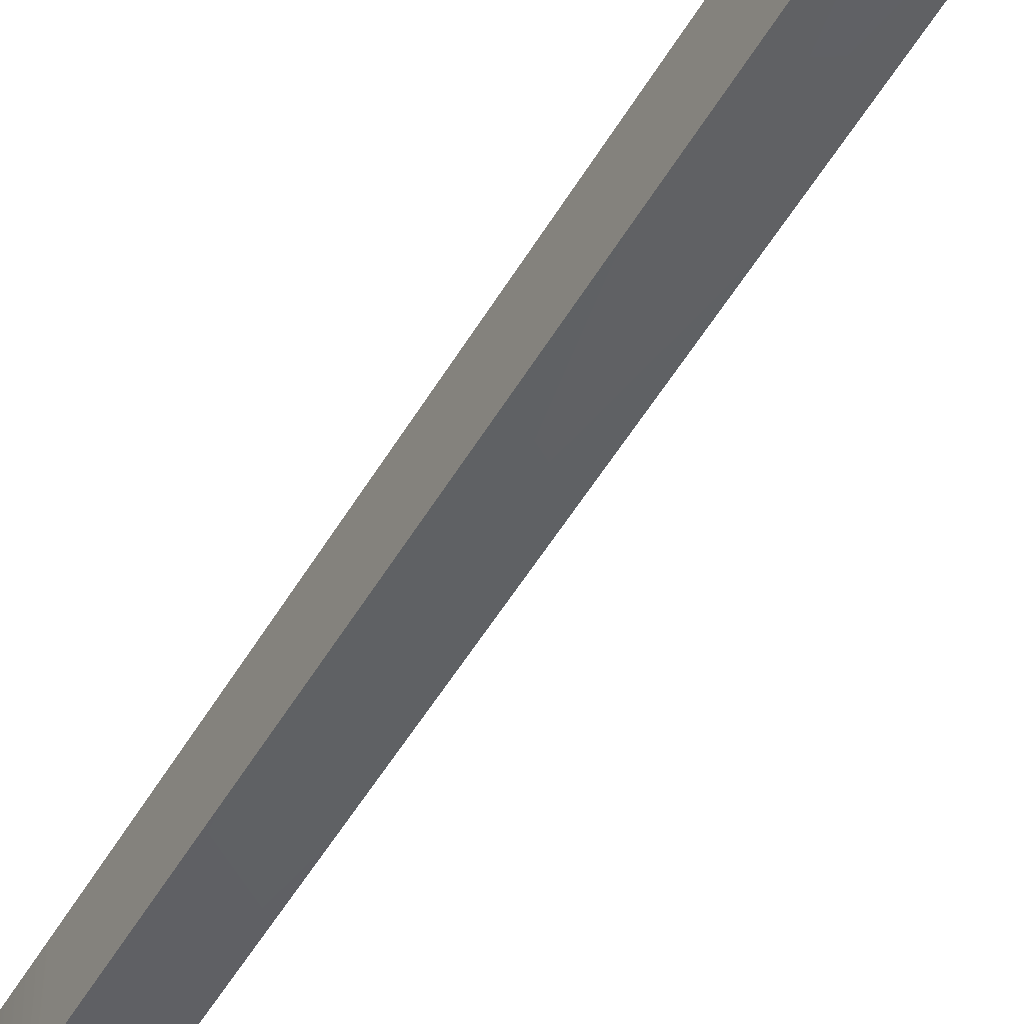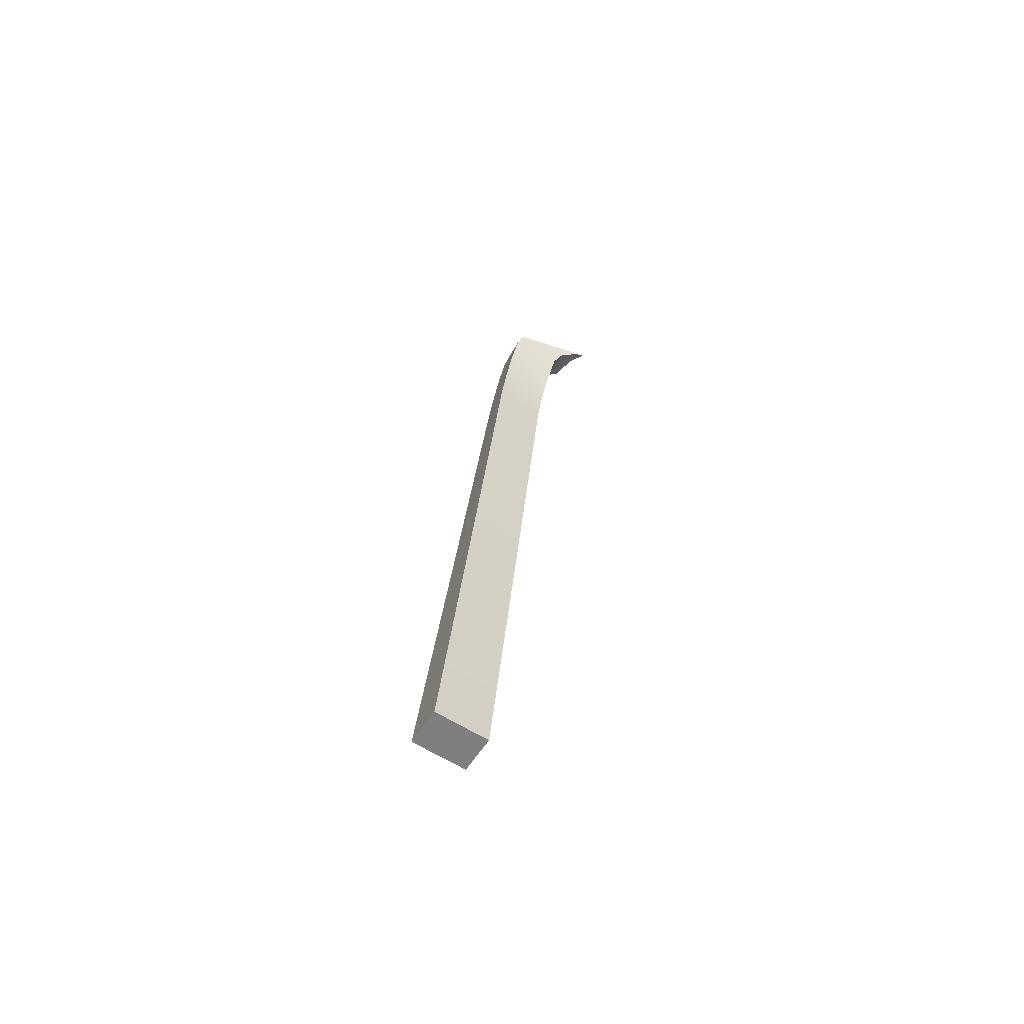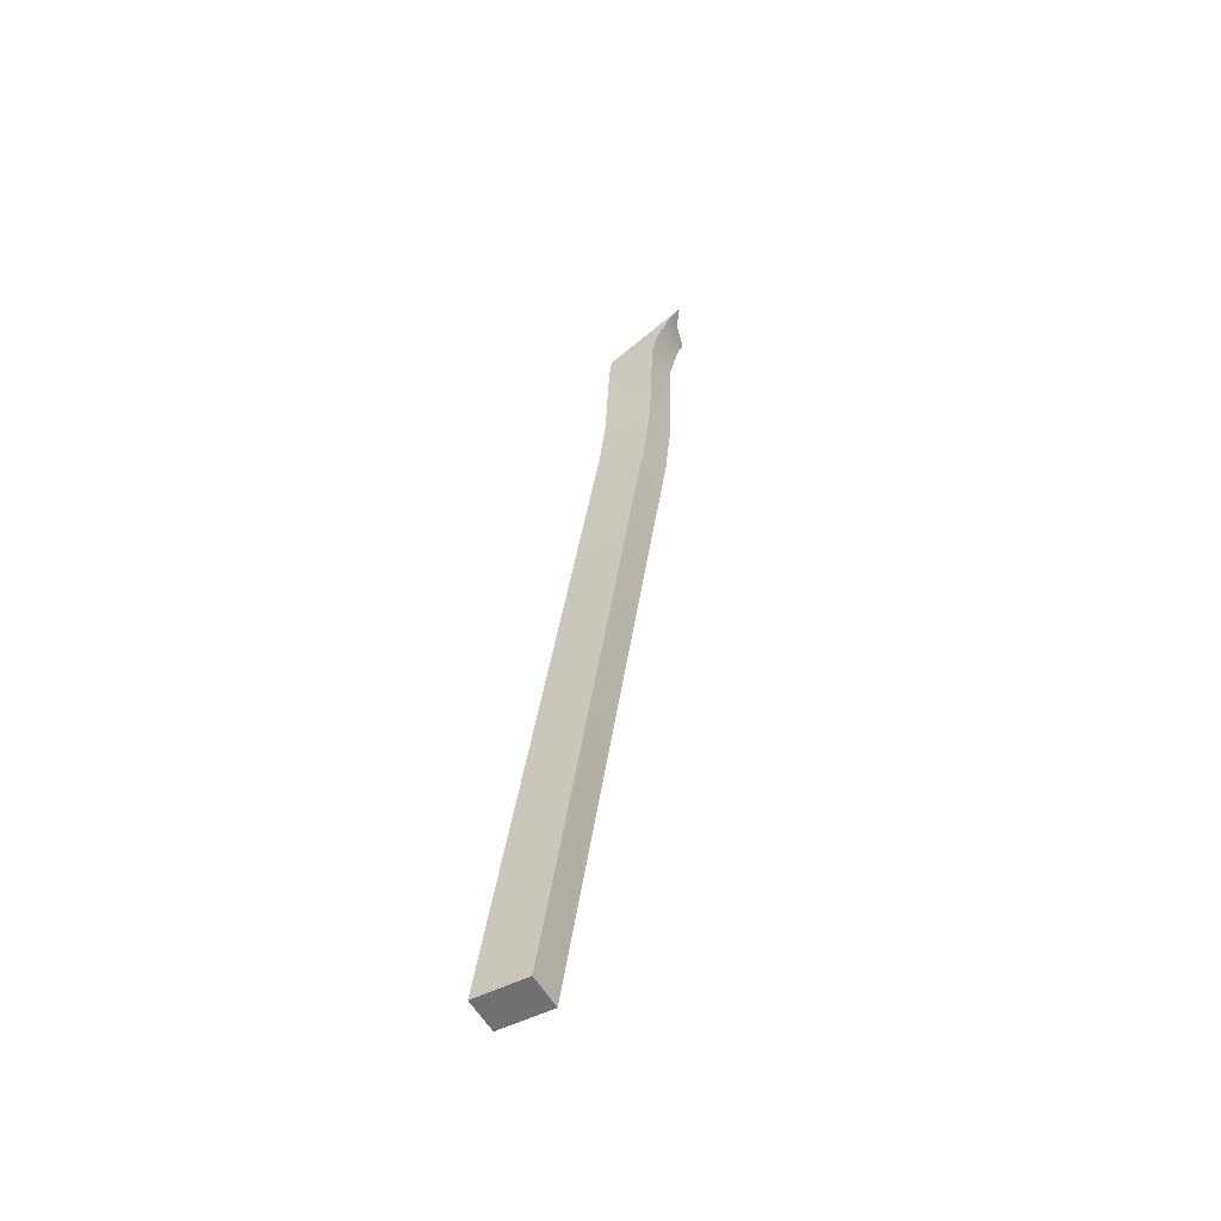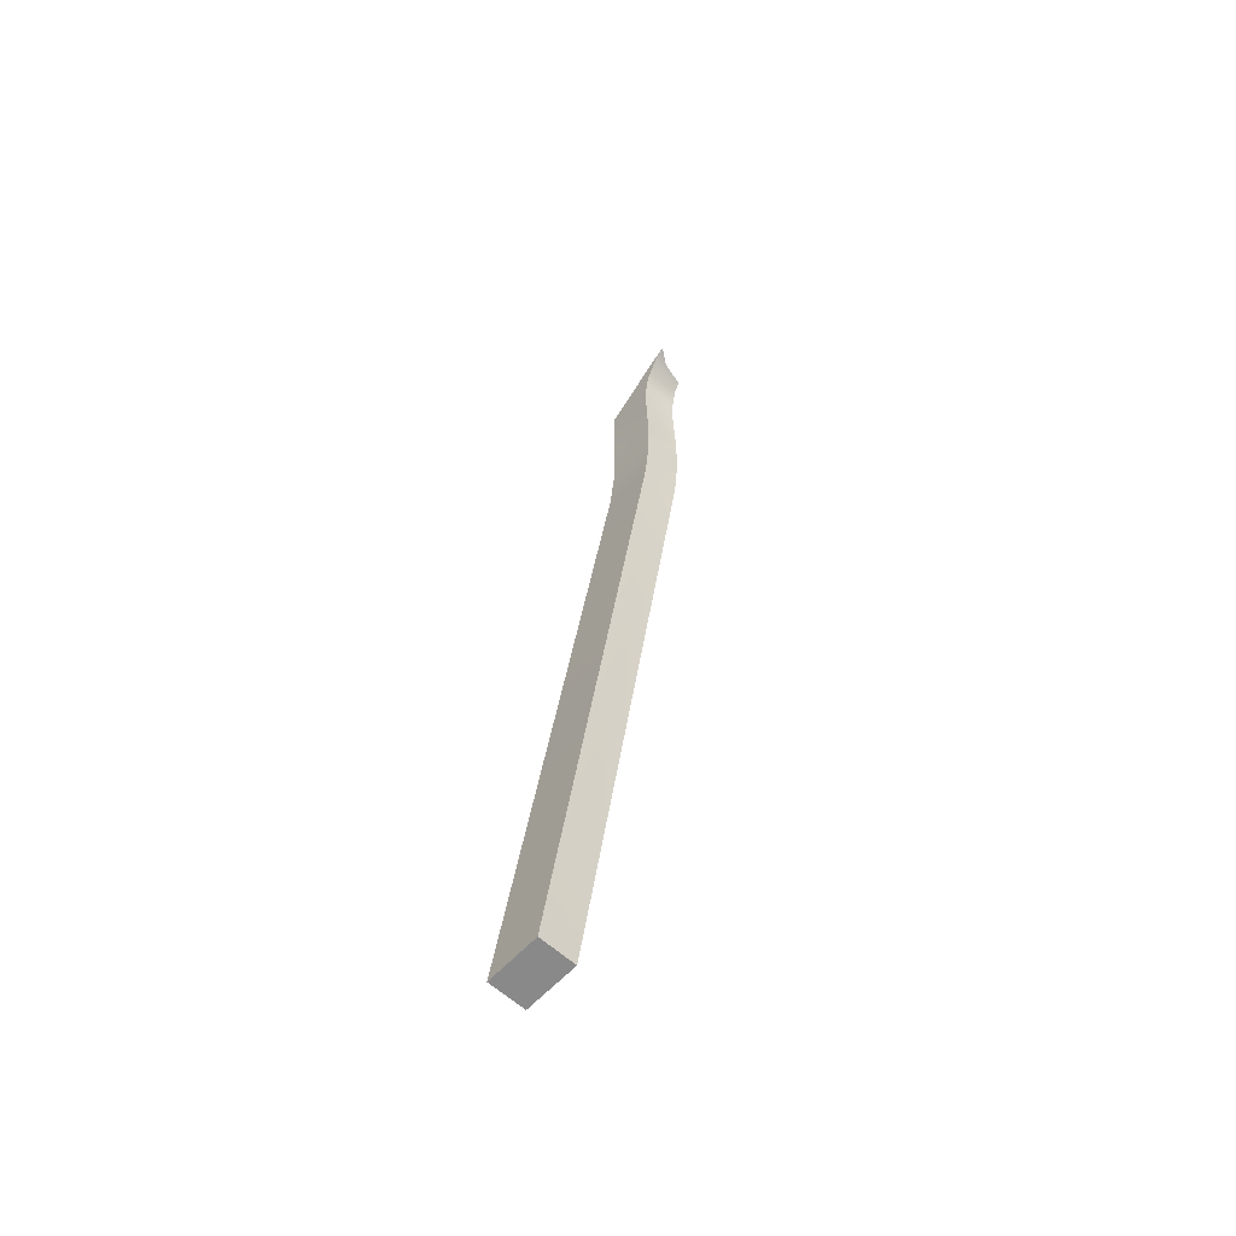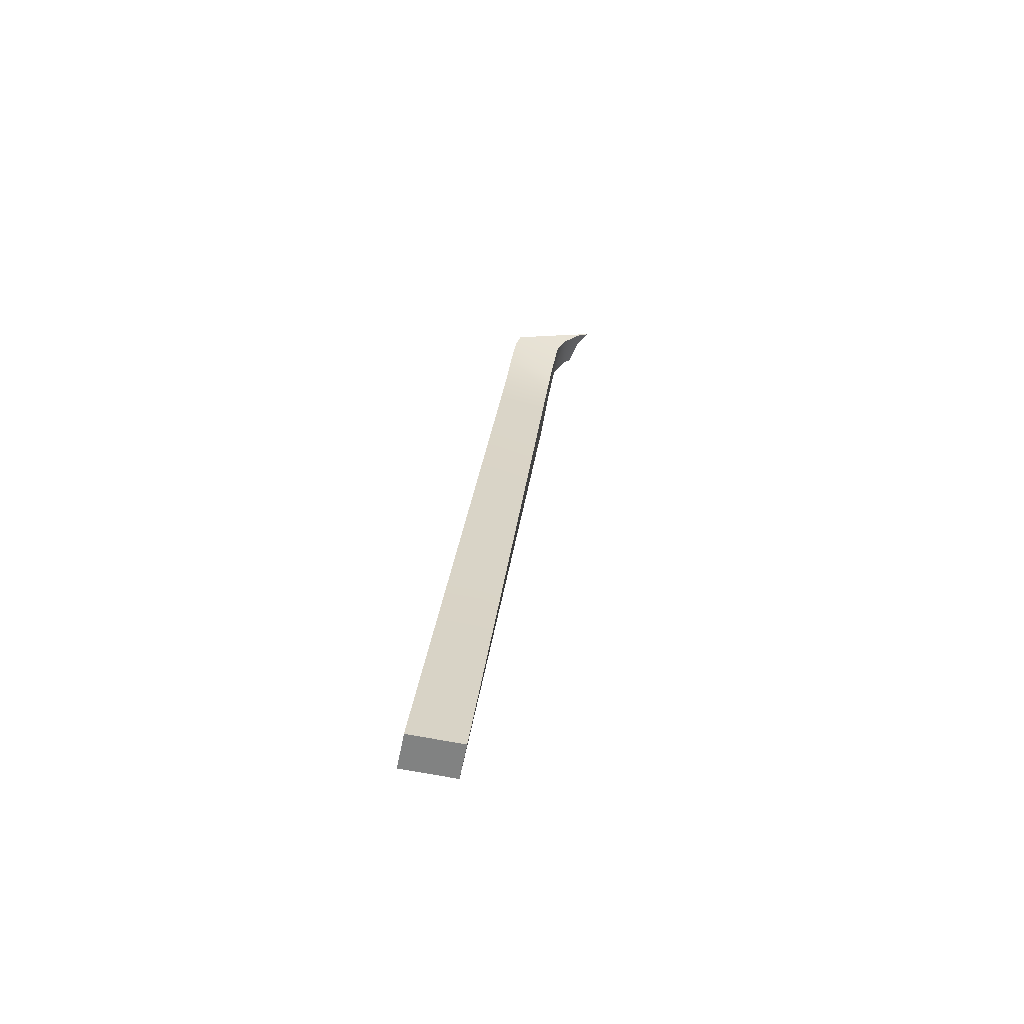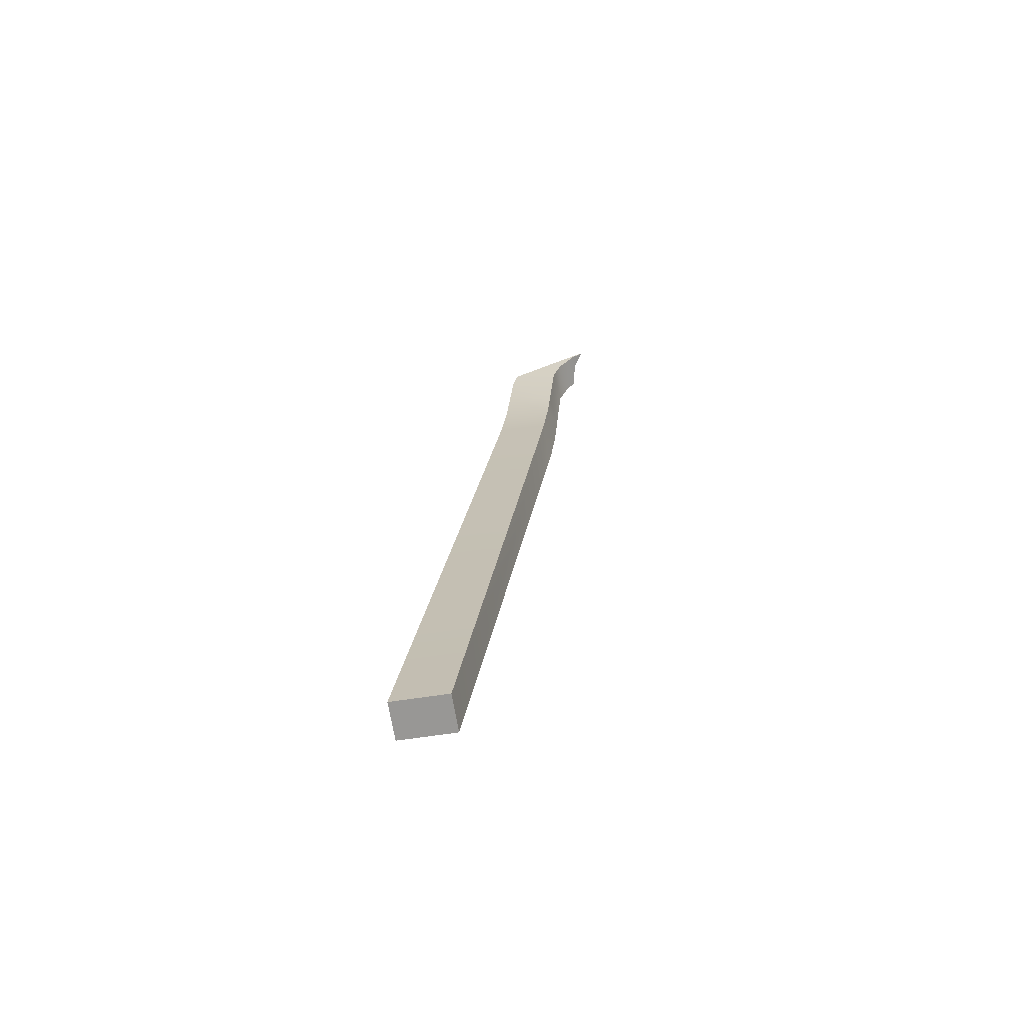
<metadata>
{"format":"obj","ext":"obj","renderer":"f3d","projection":"perspective","resolution":1024,"background":"white","views":[{"elev":-42.9,"azim":-26.0,"up":"+Z"},{"elev":-59.9,"azim":60.6,"up":"+Y"},{"elev":-55.0,"azim":121.6,"up":"+Y"},{"elev":-63.0,"azim":140.8,"up":"+Y"},{"elev":-60.6,"azim":82.0,"up":"+Y"},{"elev":-68.2,"azim":102.4,"up":"+Y"}]}
</metadata>
<code>
v 577.6 585.9 -140.1
v 571.1 545.6 -134.6
v 562.6 569.8 -137.1
v 577.4 587.7 -104.9
v 573.7 561.8 -101.2
v 571.1 545.6 -134.6
v 577.6 585.9 -140.1
v 544.7 486.3 -129.2
v 546.8 530.5 -99.11
v 544.8 522.4 -133
v 546.8 530.5 -99.11
v 573.7 561.8 -101.2
v 549.7 562.6 -102.3
v 577.6 585.9 -140.1
v 554.4 591.6 -141.1
v 580.2 599.1 -146.2
v 557.6 607.6 -149.8
v 582.6 610.9 -158.6
v 554.4 591.6 -141.1
v 562.6 569.8 -137.1
v 547.4 548.8 -135.7
v 577.6 585.9 -140.1
v 571.1 545.6 -134.6
v 566.5 594.4 -106.4
v 553.4 588.9 -105.4
v 549.7 562.6 -102.3
v 577.4 587.7 -104.9
v 573.7 561.8 -101.2
v 549.7 562.6 -102.3
v 553.4 588.9 -105.4
v 547.4 548.8 -135.7
v 554.4 591.6 -141.1
v 549.7 562.6 -102.3
v 547.4 548.8 -135.7
v 544.8 522.4 -133
v 546.8 530.5 -99.11
v 568.7 521.2 -131.6
v 547.4 548.8 -135.7
v 571.1 545.6 -134.6
v 544.8 522.4 -133
v 570.8 530.1 -97.73
v 568.7 521.2 -131.6
v 573.7 561.8 -101.2
v 571.1 545.6 -134.6
v 546.8 530.5 -99.11
v 570.8 530.1 -97.73
v 573.7 561.8 -101.2
v 570.8 491.5 -93.32
v 546.8 530.5 -99.11
v 546.8 491.3 -94.85
v 570.8 530.1 -97.73
v 570.8 491.5 -93.32
v 546.8 491.3 -94.85
v 548.1 468.3 -92.17
v 548.1 468.3 -92.17
v 544.7 486.3 -129.2
v 545.9 465.6 -126.7
v 546.8 491.3 -94.85
v 546.8 530.5 -99.11
v 568.7 521.2 -131.6
v 568.7 486.5 -127.6
v 544.8 522.4 -133
v 544.7 486.3 -129.2
v 545.9 465.6 -126.7
v 568.7 486.5 -127.6
v 568.7 521.2 -131.6
v 570.8 491.5 -93.32
v 570.8 530.1 -97.73
v 595.8 0.001714 -74.19
v 574.2 0 -38.03
v 571.8 7.451e-05 -72.93
v 598.2 0.003055 -39.29
v 572.4 246.4 -66.45
v 550.9 418.7 -86.42
v 574.2 0 -38.03
v 570.8 491.5 -93.32
v 572.4 246.4 -66.45
v 598.2 0.003055 -39.29
v 550.9 418.7 -86.42
v 574.2 0 -38.03
v 570.8 491.5 -93.32
v 598.2 0.003055 -39.29
v 595.8 0.001714 -74.19
v 570.8 491.5 -93.32
v 595.8 0.001714 -74.19
v 568.7 486.5 -127.6
v 568.7 486.5 -127.6
v 570.2 243.9 -101.1
v 548.6 416 -121
v 595.8 0.001714 -74.19
v 571.8 7.451e-05 -72.93
v 571.8 7.451e-05 -72.93
v 548.6 416 -121
v 570.2 243.9 -101.1
v 548.6 416 -121
v 571.8 7.451e-05 -72.93
v 550.9 418.7 -86.42
v 574.2 0 -38.03
v 548.6 416 -121
v 545.9 465.6 -126.7
v 568.7 486.5 -127.6
v 545.9 465.6 -126.7
v 548.6 416 -121
v 550.9 418.7 -86.42
v 548.1 468.3 -92.17
v 548.1 468.3 -92.17
v 550.9 418.7 -86.42
v 570.8 491.5 -93.32
v 582.6 610.9 -158.6
v 583.2 614.7 -166.4
v 582.9 612.5 -158.5
v 580.2 599.1 -146.2
v 581.9 608.5 -144
v 581.5 607 -138.7
v 582.6 610.9 -158.6
v 582.8 612.2 -157.6
v 580.1 601.8 -119.6
v 577.6 585.9 -140.1
v 581 605 -131.2
v 580.2 599.1 -146.2
v 577.4 587.7 -104.9
v 577.6 585.9 -140.1
v 579.4 598.7 -108.4
v 577.4 587.7 -104.9
v 570.9 598.6 -107.9
v 566.5 594.4 -106.4
v 579.4 598.7 -108.4
v 564 598.5 -107.7
v 566.5 594.4 -106.4
v 564.2 598.5 -107.7
v 567.3 598.6 -108.2
v 558 609.8 -148.9
v 558.3 611.3 -154.3
v 557.6 607.6 -149.8
v 557.9 609.4 -147.3
v 582.6 610.9 -158.6
v 557.6 607.6 -149.8
v 573.9 612.6 -158.8
v 558.3 611.3 -154.3
v 583.2 614.7 -166.4
v 553.4 588.9 -105.4
v 556.1 602.7 -123
v 554.4 591.6 -141.1
v 555.1 598.6 -108.1
v 556.8 605.6 -133.5
v 557.6 607.6 -149.8
v 566.5 594.4 -106.4
v 563.7 598.5 -107.7
v 553.4 588.9 -105.4
v 555.1 598.6 -108.1
v 583.2 614.7 -166.4
v 582.9 612.5 -158.5
v 582.8 612.2 -157.6
v 581.9 608.5 -144
v 581.5 607 -138.7
v 581 605 -131.2
v 580.1 601.8 -119.6
v 579.4 598.7 -108.4
v 570.9 598.6 -107.9
v 567.3 598.6 -108.2
v 564.2 598.5 -107.7
v 564 598.5 -107.7
v 563.7 598.5 -107.7
v 555.1 598.6 -108.1
v 556.1 602.7 -123
v 556.8 605.6 -133.5
v 557.9 609.4 -147.3
v 558 609.8 -148.9
v 558.3 611.3 -154.3
v 573.9 612.6 -158.8
f 1 2 3
f 4 5 6
f 4 6 7
f 8 9 10
f 11 12 13
f 14 15 16
f 17 16 15
f 17 18 16
f 19 20 21
f 20 19 22
f 21 20 23
f 24 25 26
f 27 24 28
f 24 26 28
f 29 30 31
f 30 32 31
f 33 34 35
f 35 36 33
f 37 38 39
f 40 38 37
f 41 42 43
f 43 42 44
f 45 46 47
f 48 49 50
f 51 49 48
f 52 53 54
f 55 56 57
f 56 55 58
f 58 59 56
f 60 61 62
f 61 63 62
f 61 64 63
f 65 66 67
f 68 67 66
f 69 70 71
f 70 69 72
f 73 74 75
f 76 77 78
f 79 77 76
f 78 77 80
f 81 82 83
f 84 85 86
f 87 88 89
f 87 90 88
f 91 88 90
f 92 93 94
f 95 96 97
f 97 96 98
f 99 100 101
f 102 103 104 105
f 106 107 108
f 109 110 111
f 112 113 114
f 115 113 112
f 113 115 116
f 111 116 115
f 117 118 119
f 120 119 118
f 119 120 114
f 121 122 117
f 117 123 121
f 124 125 126
f 127 125 124
f 128 129 130
f 131 130 129
f 125 131 129
f 132 133 134
f 135 132 134
f 136 137 138
f 139 138 137
f 136 138 140
f 141 142 143
f 141 144 142
f 135 143 145
f 146 143 135
f 143 142 145
f 147 128 148
f 148 149 147
f 150 149 148
f 157 160 159
f 165 160 157
f 159 158 157
f 156 165 157
f 161 163 162
f 163 165 164
f 160 165 161
f 161 165 163
f 165 156 166
f 154 167 155
f 152 170 153
f 154 153 170
f 152 151 170
f 167 166 155
f 169 168 170
f 154 168 167
f 154 170 168
f 156 155 166

</code>
